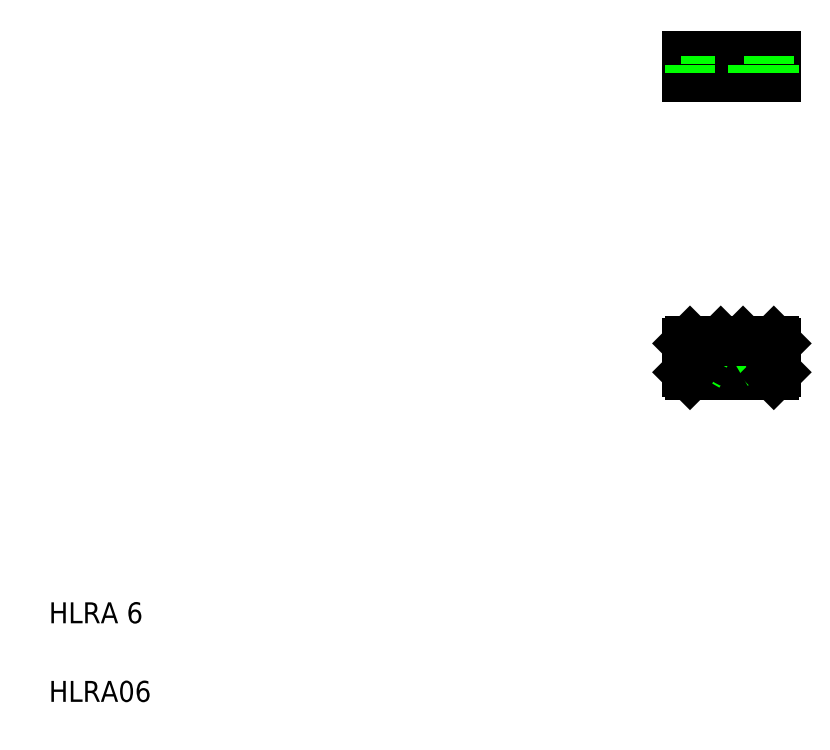
<metadata>
{"format":"dxf","ext":"dxf","renderer":"ezdxf+matplotlib","layout":"modelspace","background":"white","min_lineweight":24,"dpi":150}
</metadata>
<code>
0
SECTION
2
ENTITIES
0
TEXT
8
0
10
20
20
20
30
0
40
8
1
HLRA06
0
TEXT
8
0
10
20
20
50
30
0
40
8
1
HLRA 6
0
LINE
8
0
10
286.8
20
157.8
30
0
11
286.8
21
152.8
31
0
0
LINE
8
CENTER
10
292.8
20
158.8
30
0
11
292.8
21
146.8
31
0
0
LINE
8
0
10
284
20
156.8
30
0
11
285
21
157.8
31
0
0
LINE
8
0
10
277.5
20
156.8
30
0
11
276.5
21
157.8
31
0
0
LINE
8
0
10
274.8
20
157.8
30
0
11
274.8
21
152.8
31
0
0
LINE
8
CENTER
10
280.8
20
158.8
30
0
11
280.8
21
146.8
31
0
0
ARC
8
0
10
280.8
20
152.8
30
0
40
6
50
180
51
1e-05
0
LINE
8
0
10
263.8
20
156.8
30
0
11
264.8
21
157.8
31
0
0
LINE
8
CENTER
10
268.8
20
158.8
30
0
11
268.8
21
146.8
31
0
0
LINE
8
0
10
296.8
20
157.8
30
0
11
297.8
21
156.8
31
0
0
CIRCLE
8
0
10
268.8
20
152.8
30
0
40
2.25
0
CIRCLE
8
0
10
268.8
20
152.8
30
0
40
4
0
LINE
8
0
10
264.8
20
144.8
30
0
11
296.8
21
144.8
31
0
0
LINE
8
CENTER
10
262.8
20
152.8
30
0
11
298.8
21
152.8
31
0
0
LINE
8
0
10
263.8
20
145.8
30
0
11
264.8
21
144.8
31
0
0
LINE
8
0
10
263.8
20
156.8
30
0
11
263.8
21
145.8
31
0
0
CIRCLE
8
0
10
292.8
20
152.8
30
0
40
2.25
0
CIRCLE
8
0
10
292.8
20
152.8
30
0
40
4
0
LINE
8
0
10
280.8
20
157.5
30
0
11
276.8
21
155.2
31
0
0
LINE
8
0
10
280.8
20
148.2
30
0
11
276.8
21
150.5
31
0
0
CIRCLE
8
0
10
280.8
20
152.8
30
0
40
3
0
ARC
8
0
10
280.8
20
152.8
30
0
40
3.25
50
180
51
1e-05
0
LINE
8
0
10
277.5
20
156.8
30
0
11
277.5
21
152.8
31
0
0
LINE
8
0
10
277.5
20
154.8
30
0
11
277.5
21
154.8
31
0
0
LINE
8
0
10
277.5
20
155.8
30
0
11
277.5
21
155.8
31
0
0
LINE
8
0
10
276.8
20
155.2
30
0
11
276.8
21
150.5
31
0
0
LINE
8
0
10
284
20
156.8
30
0
11
284
21
152.8
31
0
0
LINE
8
0
10
280.8
20
157.5
30
0
11
284.8
21
155.2
31
0
0
LINE
8
0
10
284.8
20
150.5
30
0
11
280.8
21
148.2
31
0
0
LINE
8
0
10
284.8
20
155.2
30
0
11
284.8
21
150.5
31
0
0
LINE
8
0
10
297.8
20
156.8
30
0
11
297.8
21
145.8
31
0
0
LINE
8
0
10
296.8
20
144.8
30
0
11
297.8
21
145.8
31
0
0
LINE
8
0
10
264.8
20
157.8
30
0
11
276.5
21
157.8
31
0
0
LINE
8
0
10
285
20
157.8
30
0
11
296.8
21
157.8
31
0
0
LINE
8
0
10
264.8
20
263.1
30
0
11
272.8
21
263.1
31
0
0
LINE
8
0
10
263.8
20
258.7
30
0
11
297.8
21
258.7
31
0
0
LINE
8
0
10
263.8
20
266.7
30
0
11
297.8
21
266.7
31
0
0
LINE
8
CENTER
10
268.8
20
269.7
30
0
11
268.8
21
255.7
31
0
0
LINE
8
0
10
266.5
20
266.7
30
0
11
266.5
21
263.1
31
0
0
LINE
8
0
10
263.8
20
266.7
30
0
11
263.8
21
258.7
31
0
0
LINE
8
0
10
264.8
20
263.1
30
0
11
264.8
21
258.7
31
0
0
LINE
8
CENTER
10
292.8
20
269.7
30
0
11
292.8
21
255.7
31
0
0
LINE
8
CENTER
10
280.8
20
269.7
30
0
11
280.8
21
255.7
31
0
0
LINE
8
0
10
296.8
20
263.1
30
0
11
288.8
21
263.1
31
0
0
LINE
8
0
10
274.8
20
262.7
30
0
11
286.8
21
262.7
31
0
0
LINE
8
0
10
274.8
20
266.7
30
0
11
274.8
21
262.7
31
0
0
LINE
8
0
10
277.5
20
262.7
30
0
11
277.5
21
258.7
31
0
0
LINE
8
0
10
271
20
266.7
30
0
11
271
21
263.1
31
0
0
LINE
8
0
10
272.8
20
263.1
30
0
11
272.8
21
258.7
31
0
0
LINE
8
0
10
286.8
20
266.7
30
0
11
286.8
21
262.7
31
0
0
LINE
8
0
10
290.5
20
266.7
30
0
11
290.5
21
263.1
31
0
0
LINE
8
0
10
284
20
262.7
30
0
11
284
21
258.7
31
0
0
LINE
8
0
10
288.8
20
263.1
30
0
11
288.8
21
258.7
31
0
0
LINE
8
0
10
297.8
20
266.7
30
0
11
297.8
21
258.7
31
0
0
LINE
8
0
10
295
20
266.7
30
0
11
295
21
263.1
31
0
0
LINE
8
0
10
296.8
20
263.1
30
0
11
296.8
21
258.7
31
0
0
ENDSEC
0
EOF

</code>
